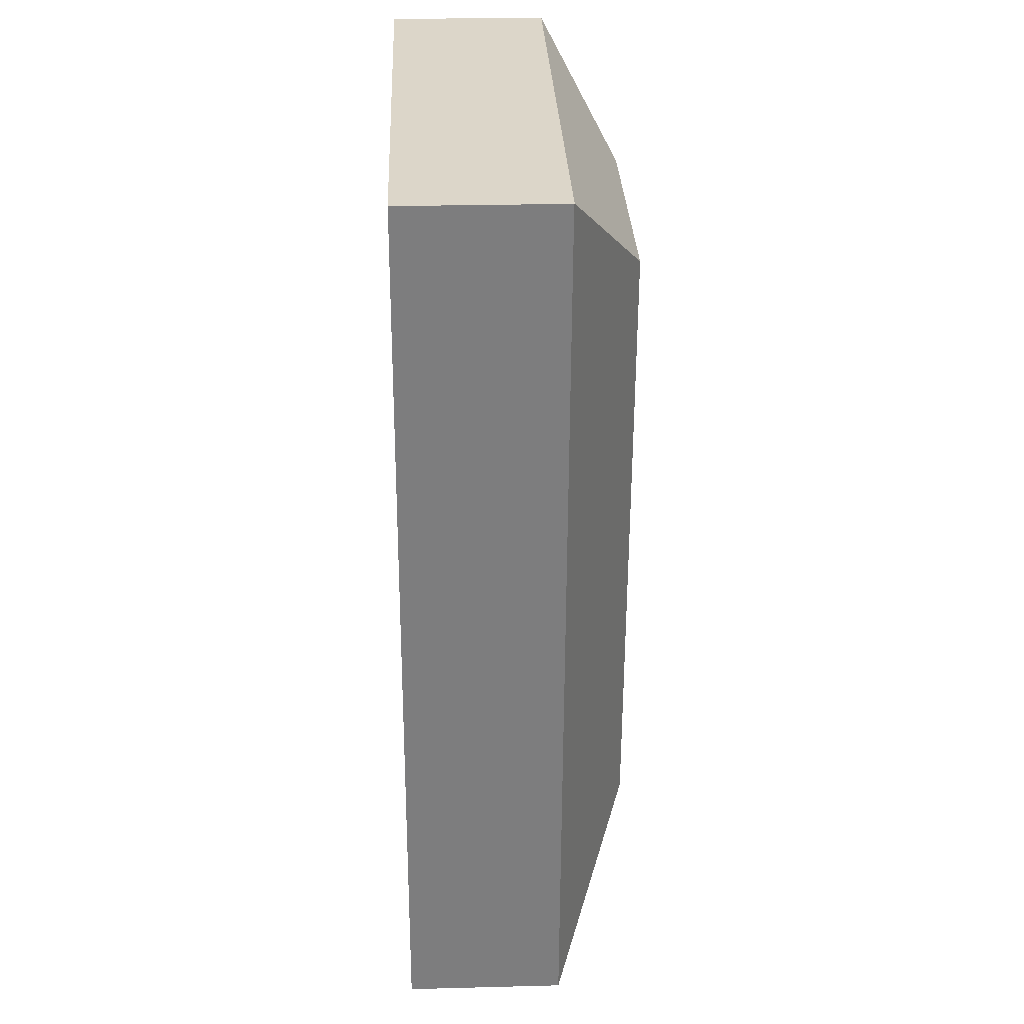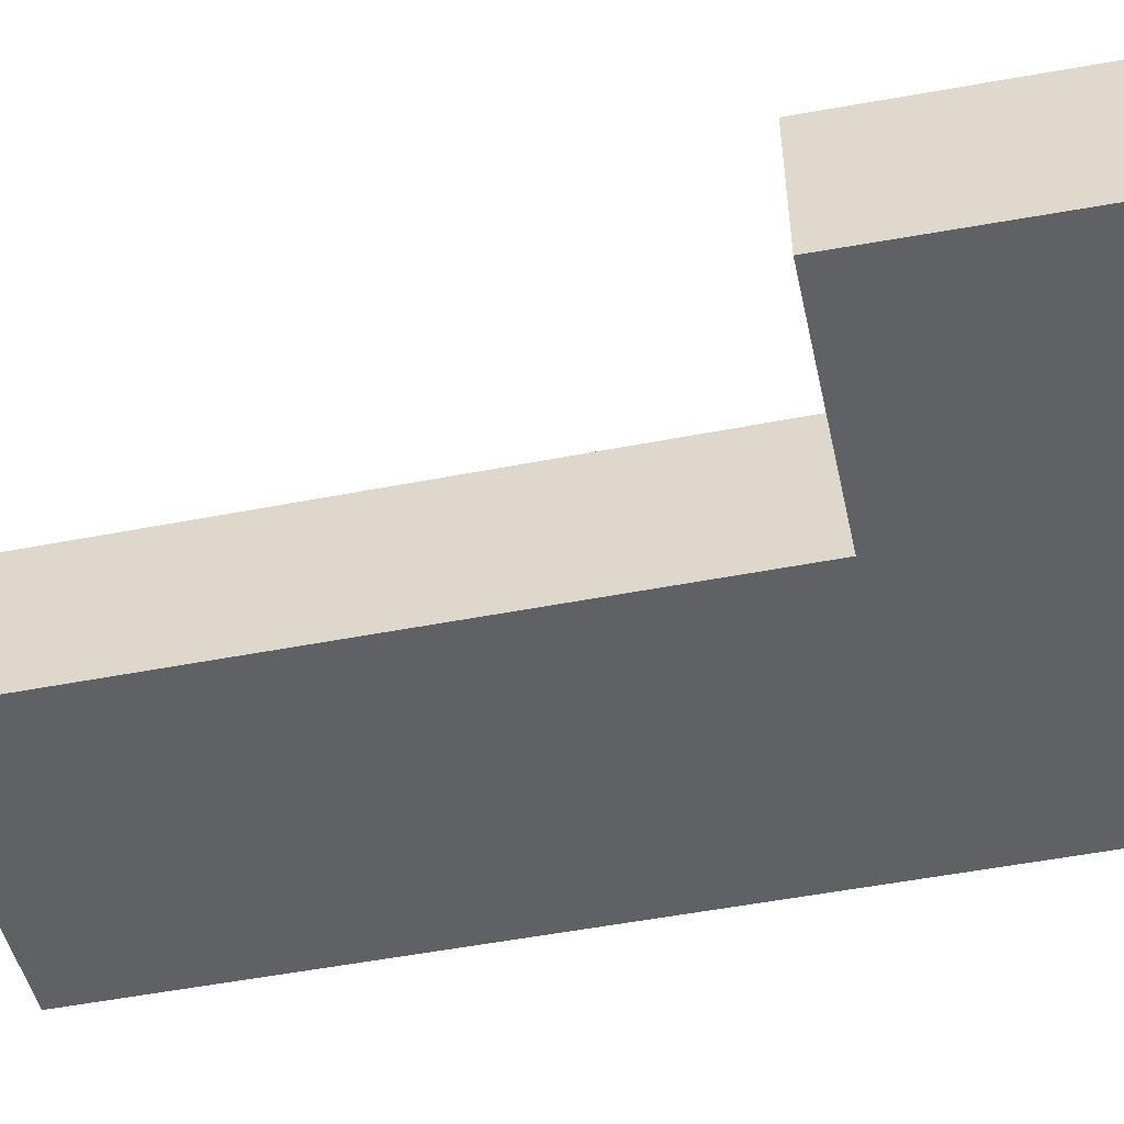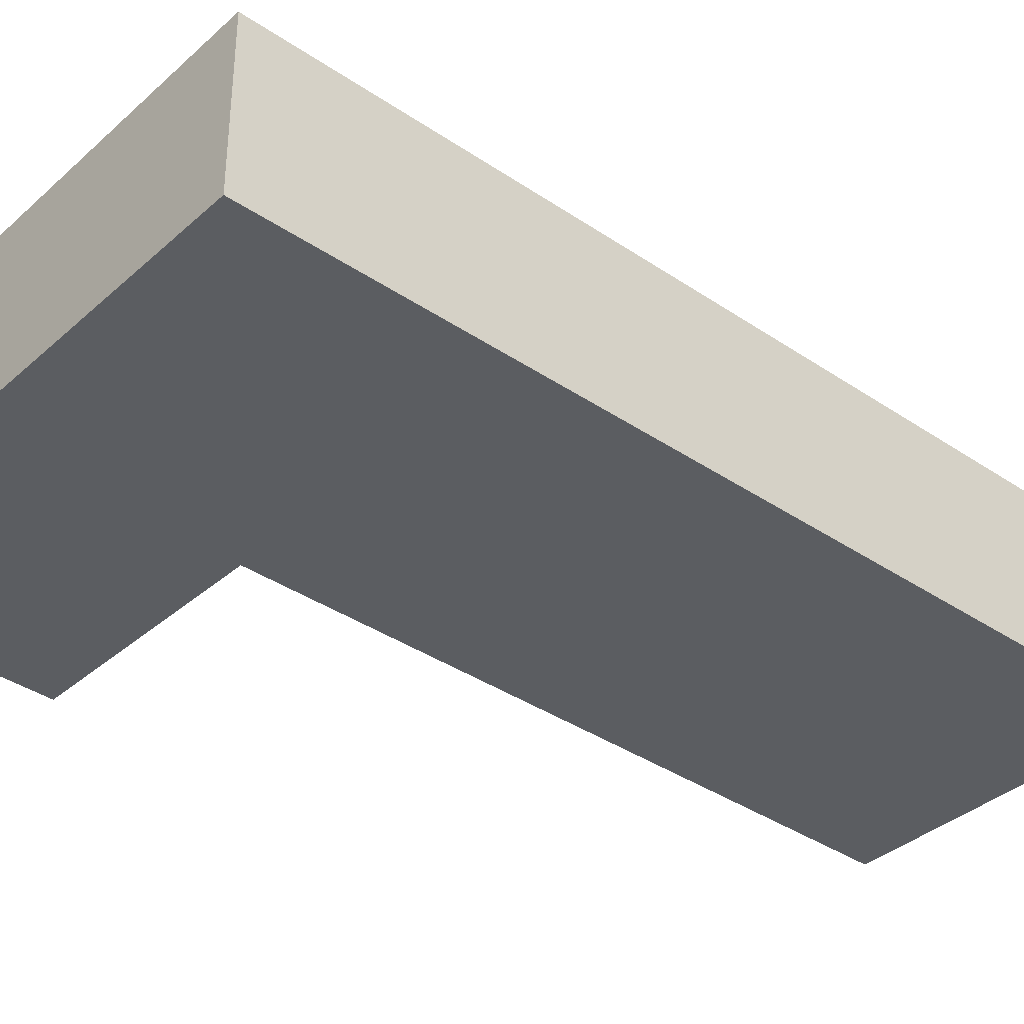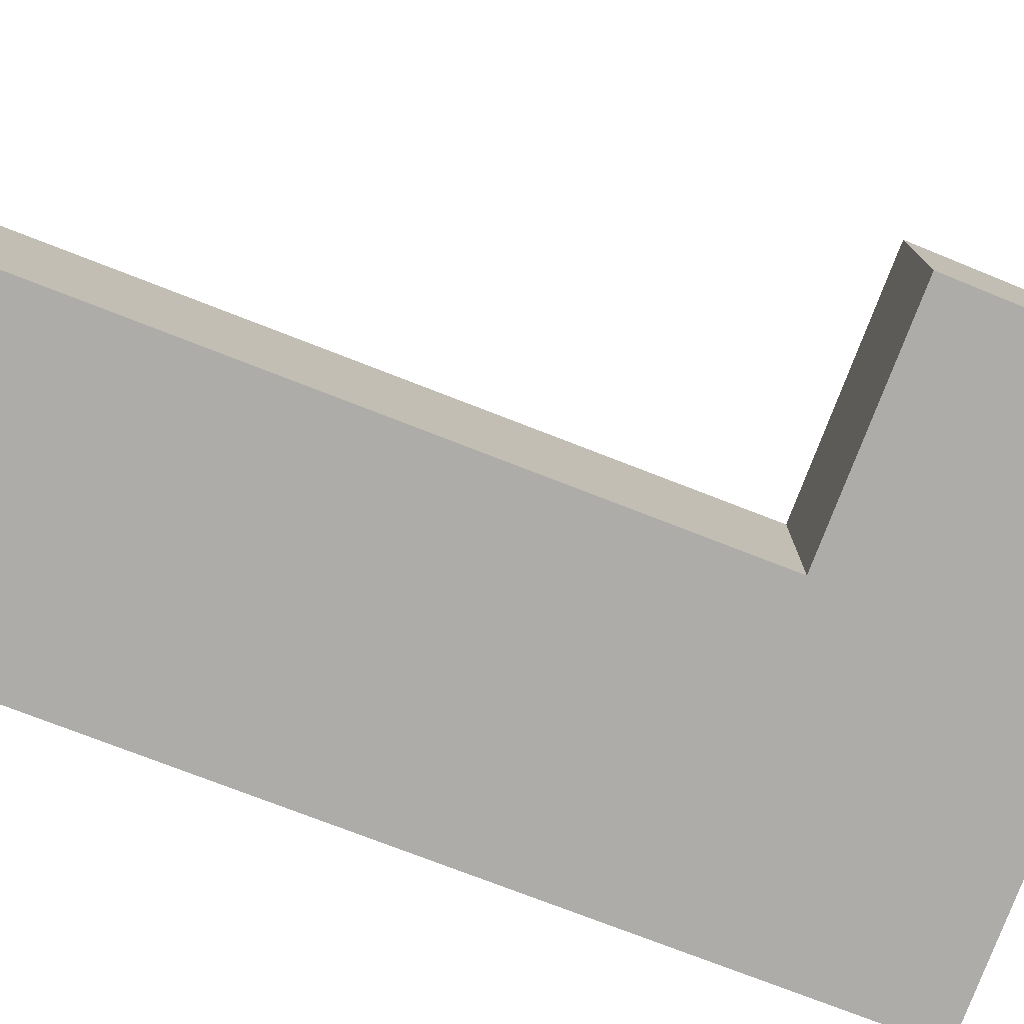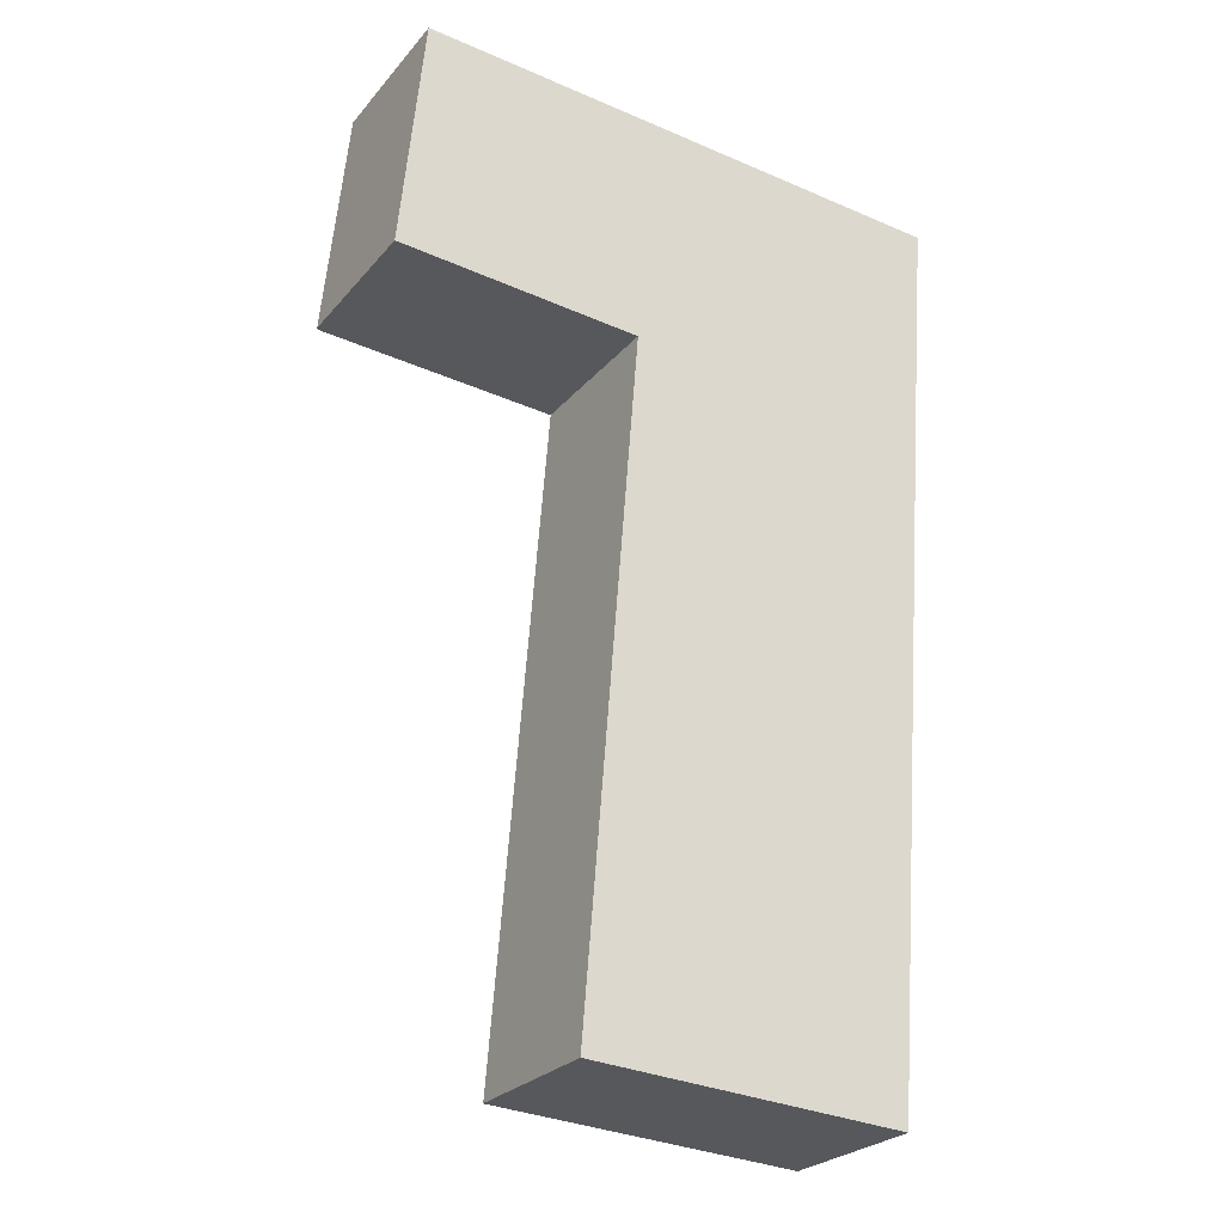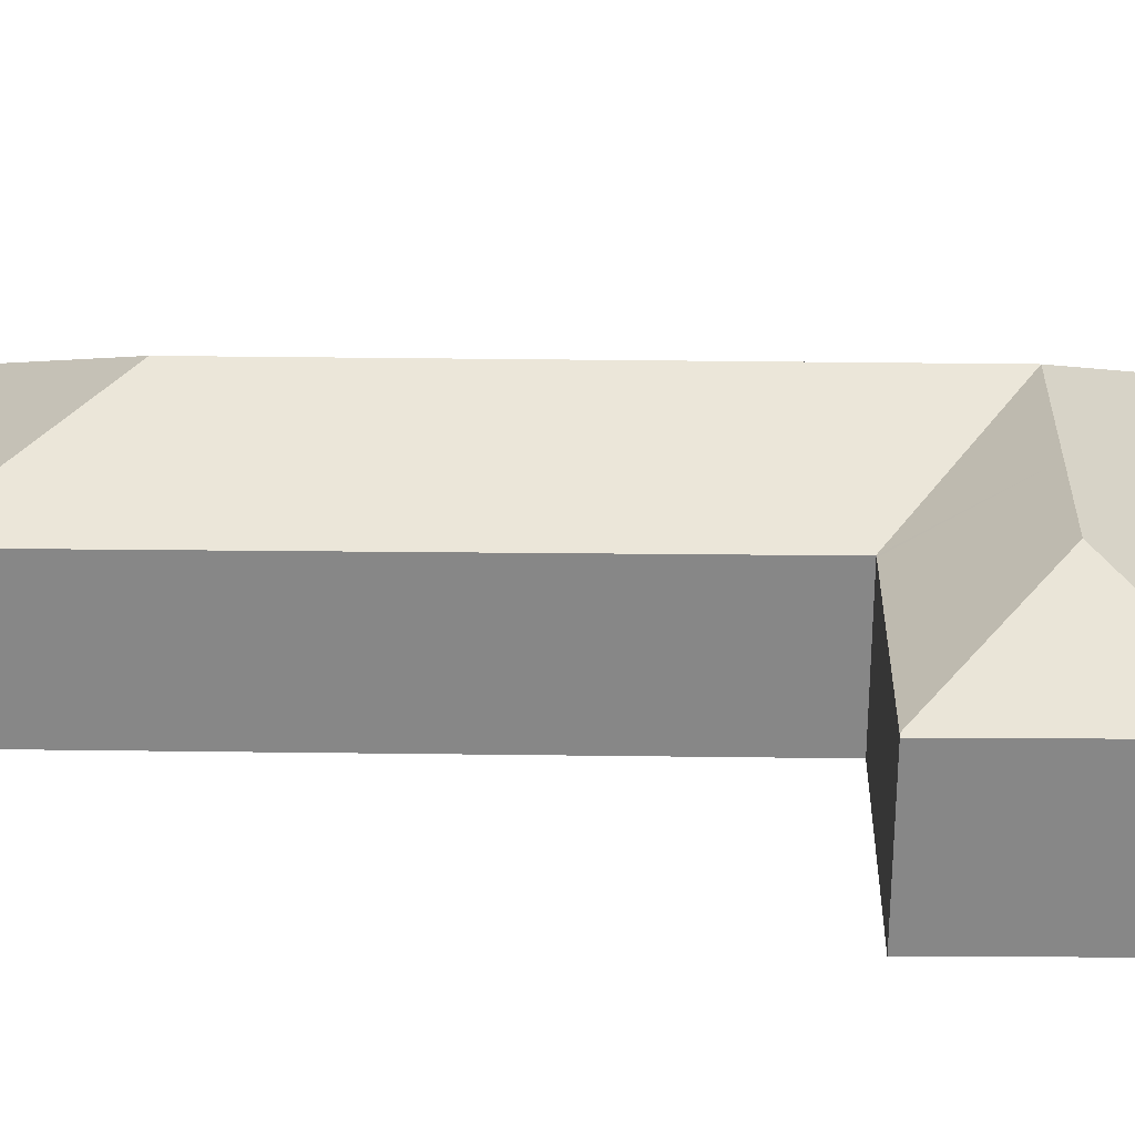
<metadata>
{"format":"obj","ext":"obj","renderer":"f3d","projection":"perspective","resolution":1024,"background":"white","views":[{"elev":26.6,"azim":87.7,"up":"+Z"},{"elev":-50.4,"azim":-73.3,"up":"+Y"},{"elev":-36.1,"azim":52.9,"up":"+Y"},{"elev":-76.6,"azim":-106.5,"up":"+Y"},{"elev":-26.0,"azim":-30.6,"up":"+Z"},{"elev":27.4,"azim":-84.1,"up":"+Y"}]}
</metadata>
<code>
v  8.727 5.763 -0.756
v  6.8 5.752 -24.68
v  6.753 5.729 -24.68
v  12.81 8.479 -19.47
v  14.27 8.479 -1.106
v  8.734 5.763 -0.66
v  14.62 8.479 3.351
v  4.782 8.479 3.973
v  8.614 5.776 -0.632
v  0.104 5.83 -0.008
v  8.959 8.479 3.709
v  8.736 5.775 -0.641
v  0.846 5.765 8.601
v  0 5.765 3.53e-16
v  9.306 5.765 8.067
v  20.51 5.765 7.36
v  19.83 5.752 -1.458
v  20.53 5.752 7.358
v  17.93 5.752 -25.36
v  0 0 0
v  0.846 -5.267e-16 8.601
v  6.753 1.511e-15 -24.68
v  8.727 4.629e-17 -0.756
v  8.734 4.041e-17 -0.66
v  8.736 3.925e-17 -0.641
v  9.306 -4.94e-16 8.067
v  20.51 -4.507e-16 7.36
v  20.53 -4.505e-16 7.358
v  19.83 8.928e-17 -1.458
v  17.93 1.553e-15 -25.36
v  6.8 1.512e-15 -24.68
v  8.614 3.87e-17 -0.632
v  0.104 4.899e-19 -0.008
g defaultobject
f 1 2 3
f 2 1 4
f 4 1 5
f 5 1 6
f 5 6 7
f 8 9 10
f 9 8 11
f 9 11 12
f 12 7 6
f 7 12 11
f 13 10 14
f 10 13 8
f 7 15 16
f 15 7 11
f 15 11 13
f 13 11 8
f 17 16 18
f 16 17 7
f 7 17 5
f 5 17 19
f 5 19 4
f 4 19 2
f 20 13 14
f 13 20 21
f 22 1 3
f 1 22 23
f 1 23 6
f 6 23 24
f 6 25 12
f 25 6 24
f 21 15 13
f 15 21 26
f 15 26 16
f 16 26 27
f 16 27 18
f 18 27 28
f 28 17 18
f 17 28 29
f 17 29 19
f 19 29 30
f 30 2 19
f 2 30 31
f 2 31 3
f 3 31 22
f 25 9 12
f 9 25 10
f 10 25 32
f 10 32 33
f 10 33 14
f 14 33 20
f 29 22 30
f 22 29 28
f 22 28 23
f 23 28 27
f 23 27 25
f 25 27 26
f 25 26 32
f 32 26 20
f 20 26 21

</code>
